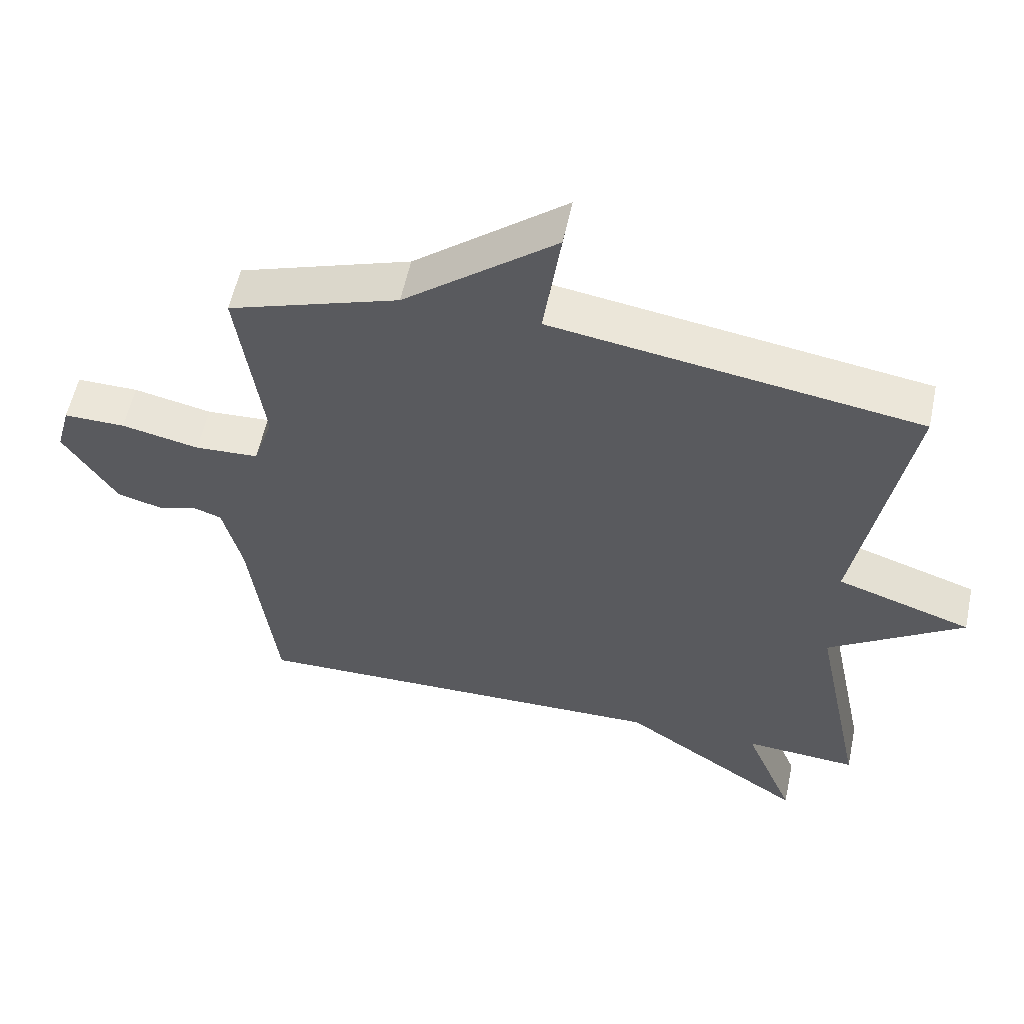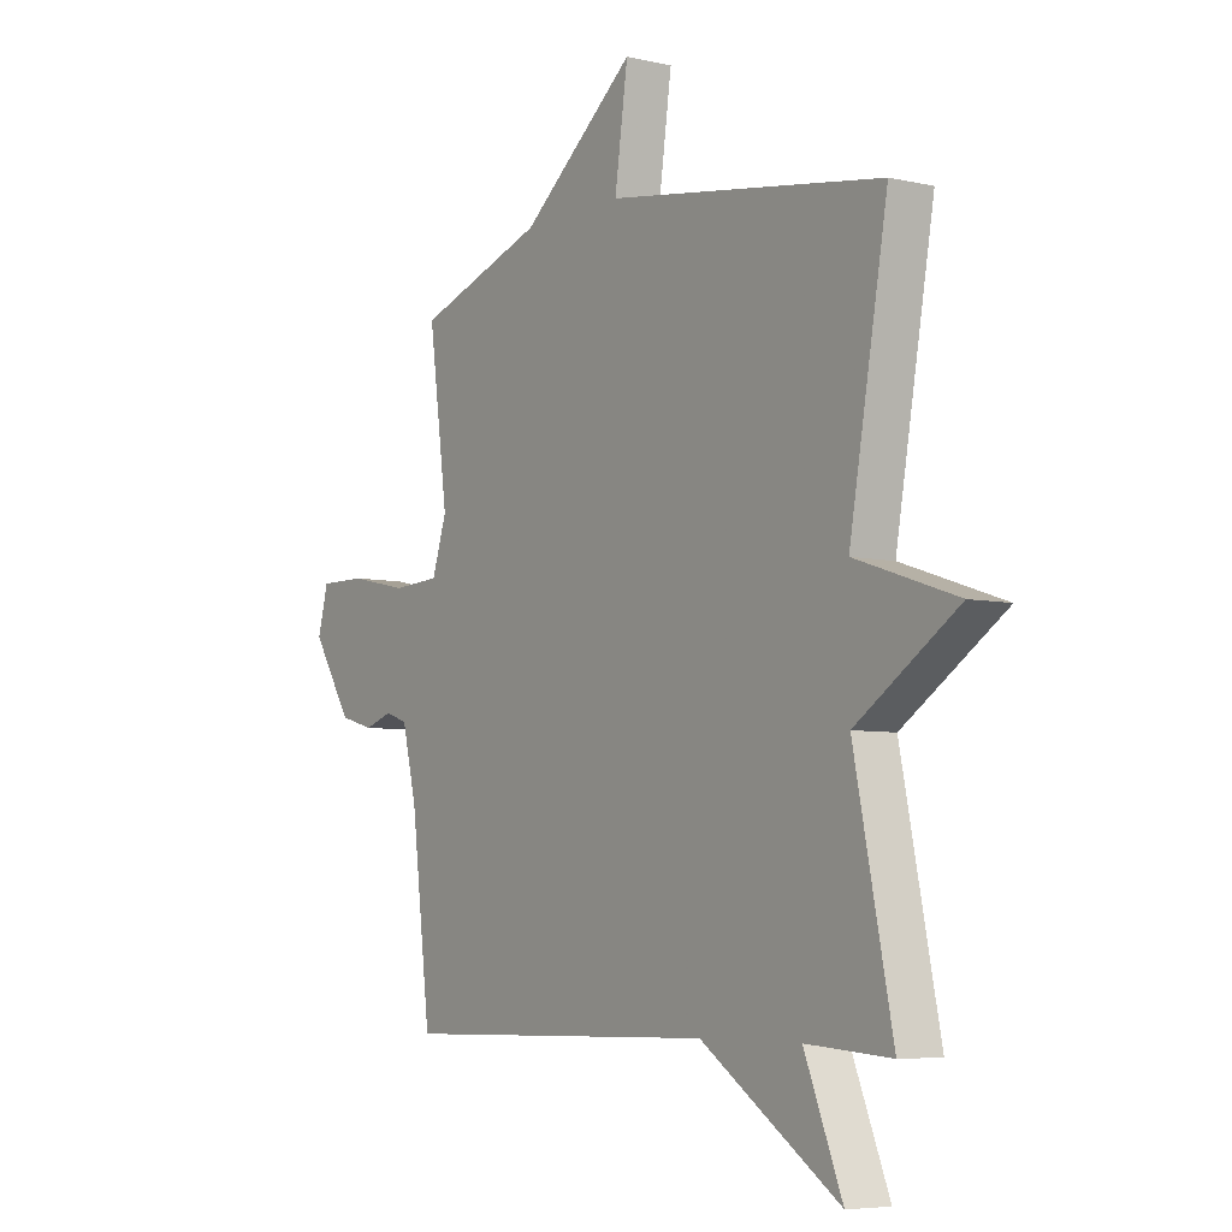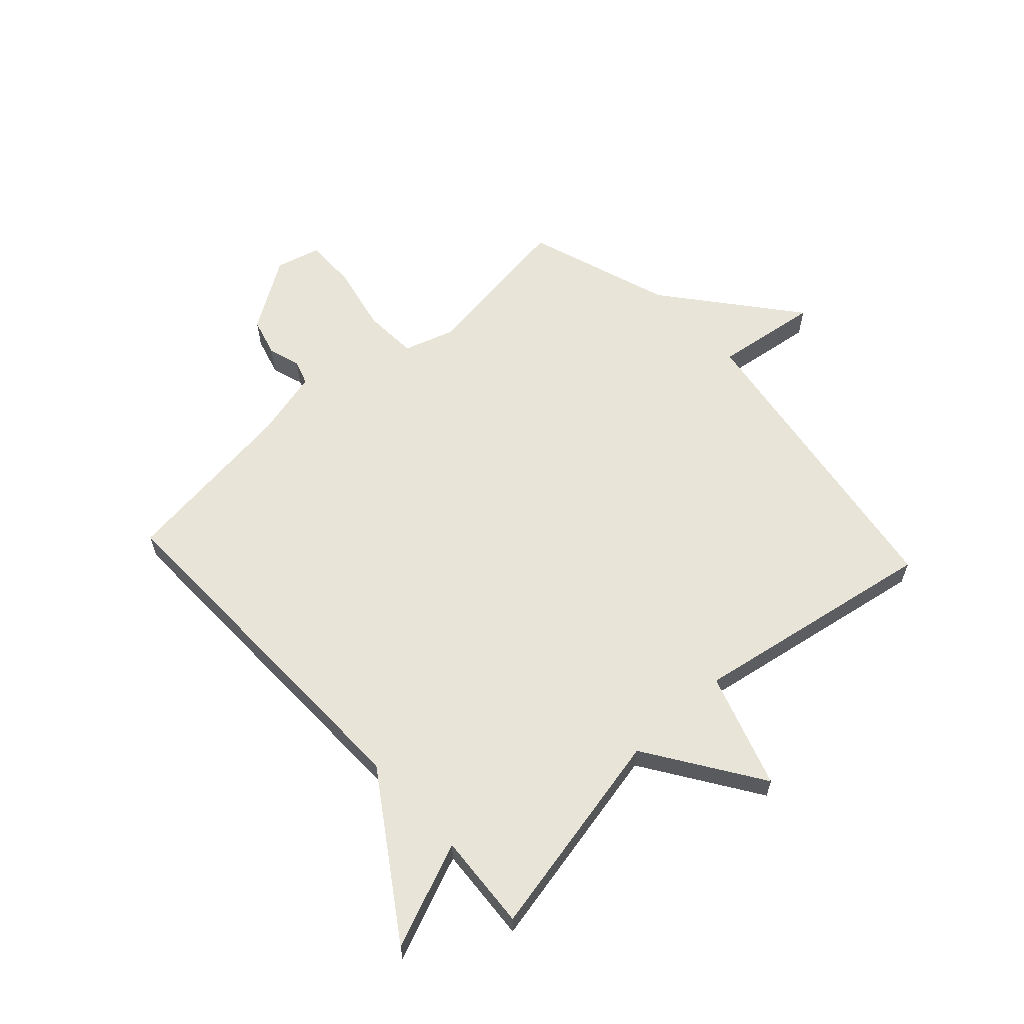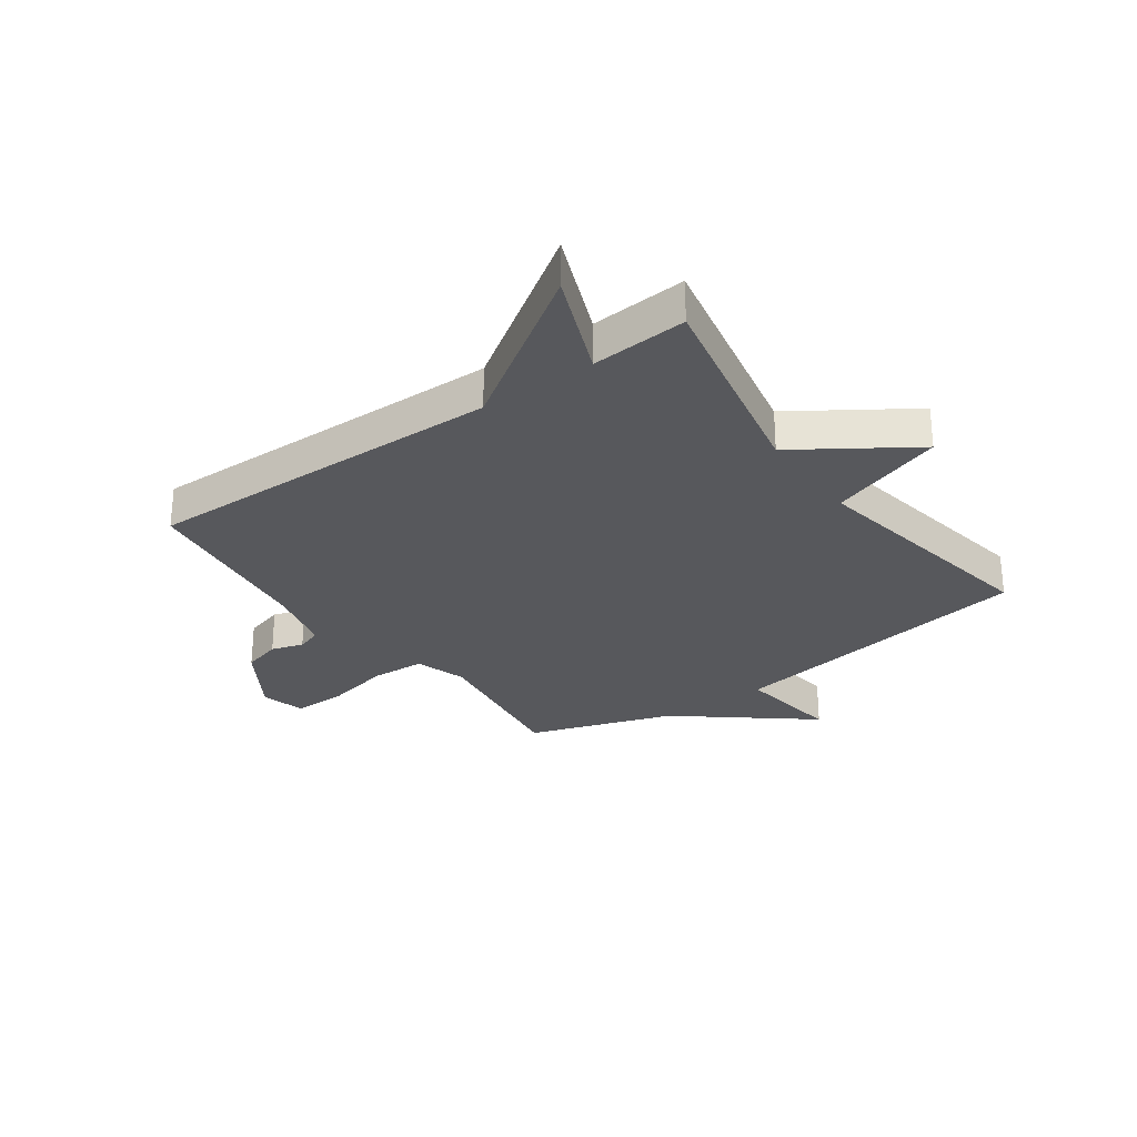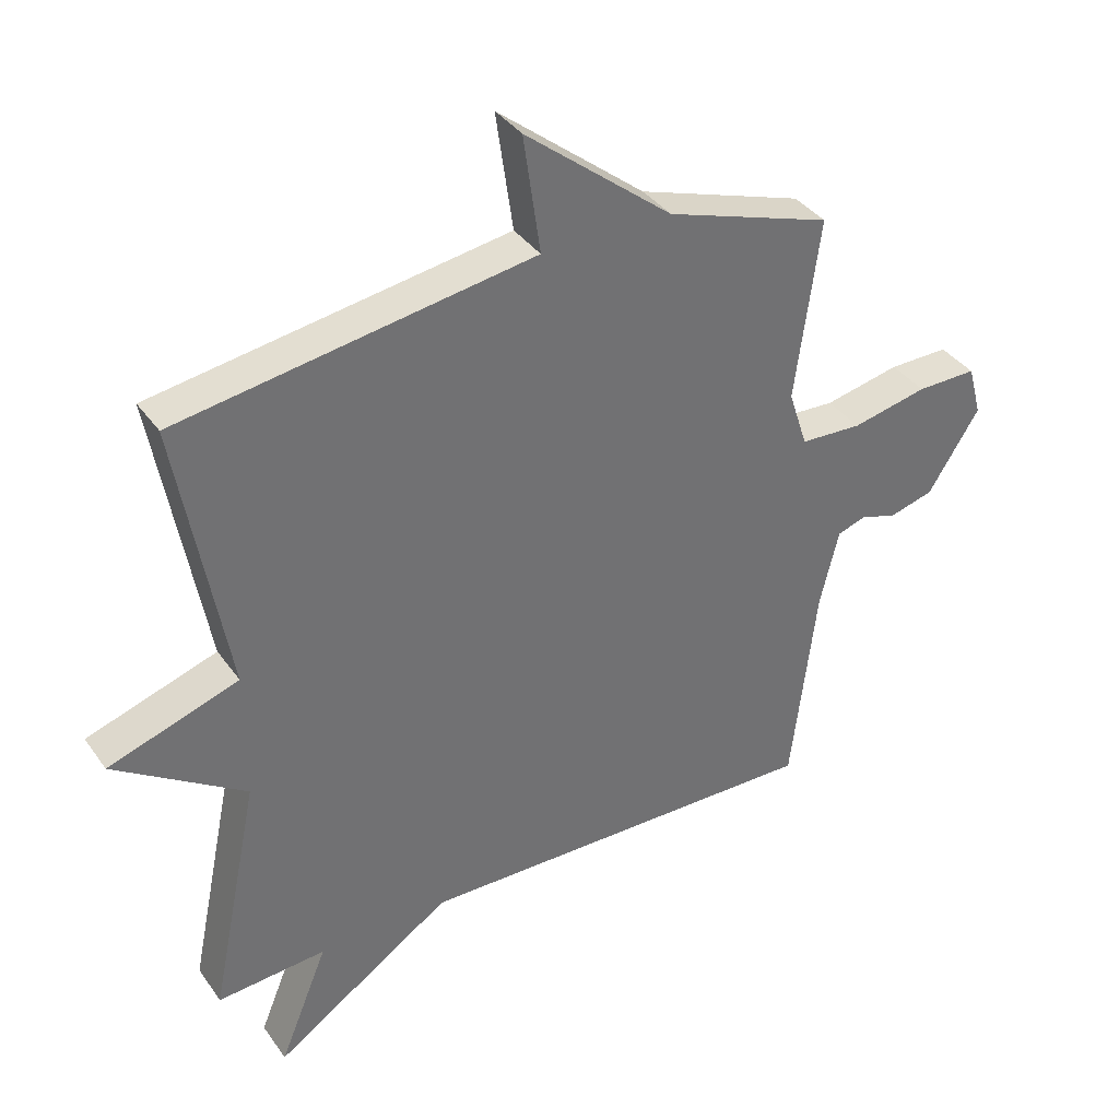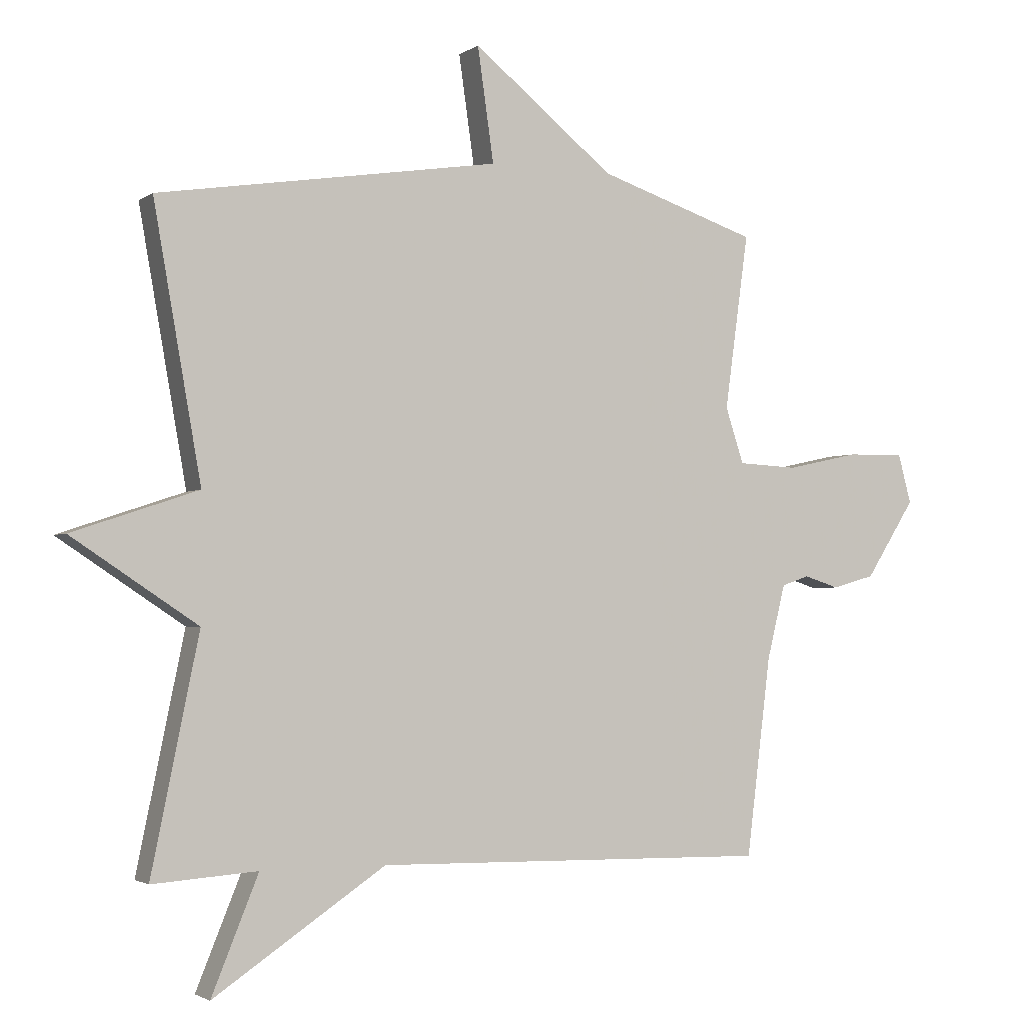
<metadata>
{"format":"obj","ext":"obj","renderer":"f3d","projection":"perspective","resolution":1024,"background":"white","views":[{"elev":56.7,"azim":-168.1,"up":"+Z"},{"elev":-5.9,"azim":-124.9,"up":"+Z"},{"elev":61.3,"azim":-132.7,"up":"+Y"},{"elev":-28.5,"azim":-144.4,"up":"+Y"},{"elev":37.1,"azim":-30.9,"up":"+Z"},{"elev":-2.3,"azim":-25.5,"up":"+Z"}]}
</metadata>
<code>
v -0.5 0.07 -0.5
v -0.424 0.07 -0.13
v -0.625 0.07 0.003
v -0.424 0.07 0.07
v -0.5 0.07 0.5
v 0.046 0.07 0.585
v 0.02 0.07 0.767
v 0.246 0.07 0.585
v 0.5 0.07 0.5
v 0.462 0.07 0.221
v 0.491 0.07 0.132
v 0.586 0.07 0.127
v 0.702 0.07 0.152
v 0.794 0.07 0.153
v 0.815 0.07 0.075
v 0.736 0.07 -0.049
v 0.668 0.07 -0.068
v 0.612 0.07 -0.05
v 0.568 0.07 -0.065
v 0.539 0.07 -0.183
v 0.5 0.07 -0.5
v -0.132 0.07 -0.488
v -0.407 0.07 -0.672
v -0.332 0.07 -0.488
v -0.5 0 -0.5
v -0.424 0 -0.13
v -0.625 0 0.003
v -0.424 0 0.07
v -0.5 0 0.5
v 0.046 0 0.585
v 0.02 0 0.767
v 0.246 0 0.585
v 0.5 0 0.5
v 0.462 0 0.221
v 0.491 0 0.132
v 0.586 0 0.127
v 0.702 0 0.152
v 0.794 0 0.153
v 0.815 0 0.075
v 0.736 0 -0.049
v 0.668 0 -0.068
v 0.612 0 -0.05
v 0.568 0 -0.065
v 0.539 0 -0.183
v 0.5 0 -0.5
v -0.132 0 -0.488
v -0.407 0 -0.672
v -0.332 0 -0.488
f 22 23 24
f 20 21 22
f 19 20 22 24
f 16 17 18
f 15 16 18
f 14 15 18
f 13 14 18
f 12 13 18
f 11 12 18 19
f 8 9 10
f 8 10 11
f 7 8 11
f 6 7 11
f 6 11 19
f 5 6 19
f 4 5 19
f 2 3 4 19
f 1 2 19 24
f 48 47 46
f 46 45 44
f 48 46 44 43
f 42 41 40
f 42 40 39
f 42 39 38
f 42 38 37
f 42 37 36
f 43 42 36 35
f 34 33 32
f 35 34 32
f 35 32 31
f 35 31 30
f 43 35 30
f 43 30 29
f 43 29 28
f 43 28 27 26
f 48 43 26 25
f 1 25 26 2
f 2 26 27 3
f 3 27 28 4
f 4 28 29 5
f 5 29 30 6
f 6 30 31 7
f 7 31 32 8
f 8 32 33 9
f 9 33 34 10
f 10 34 35 11
f 11 35 36 12
f 12 36 37 13
f 13 37 38 14
f 14 38 39 15
f 15 39 40 16
f 16 40 41 17
f 17 41 42 18
f 18 42 43 19
f 19 43 44 20
f 20 44 45 21
f 21 45 46 22
f 22 46 47 23
f 23 47 48 24
f 24 48 25 1

</code>
